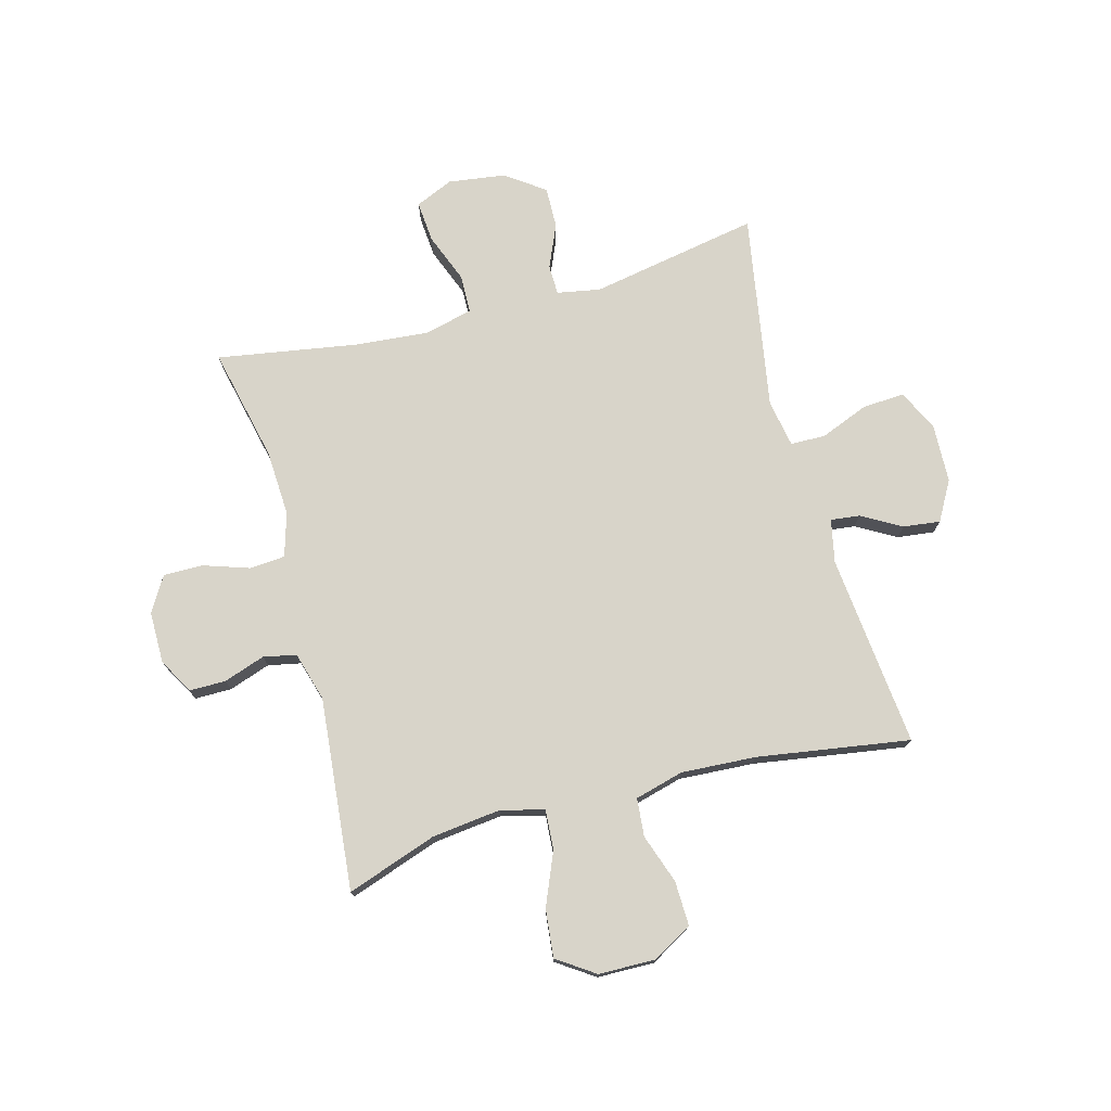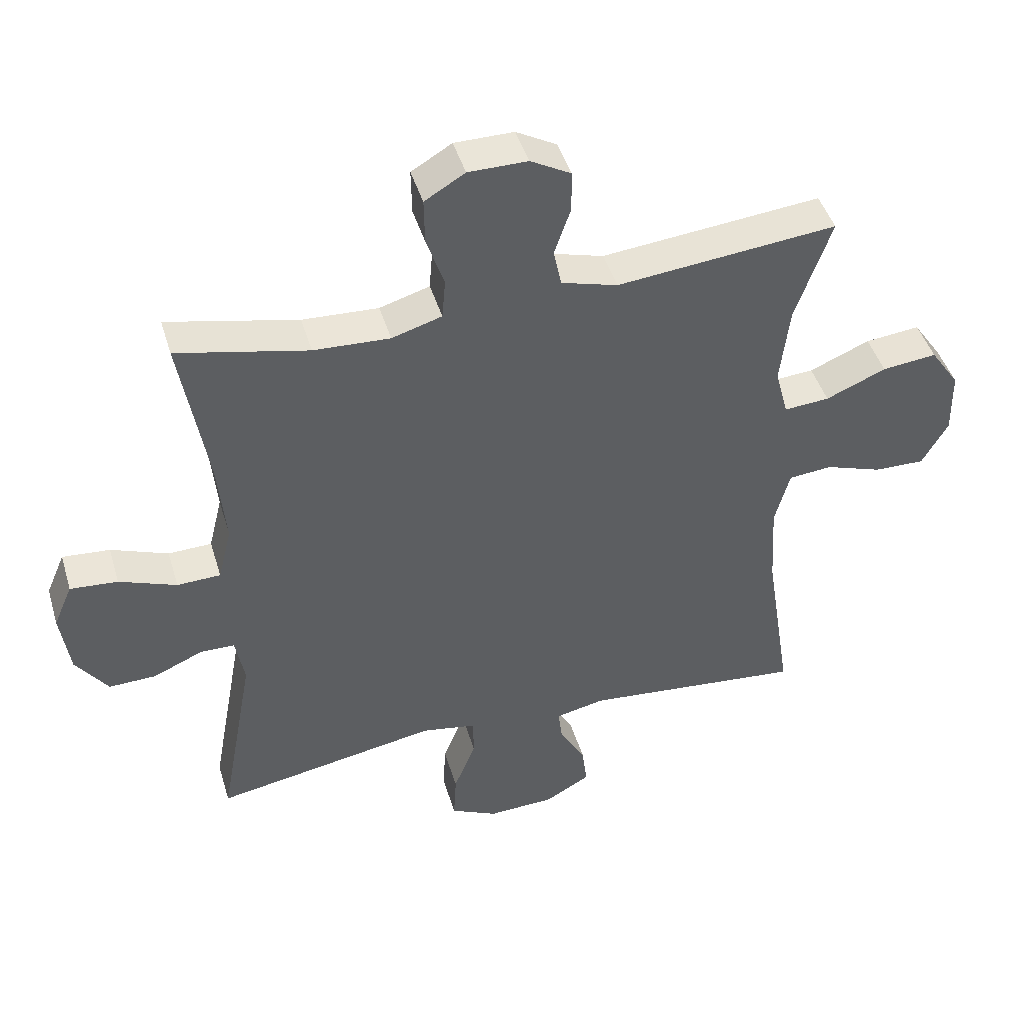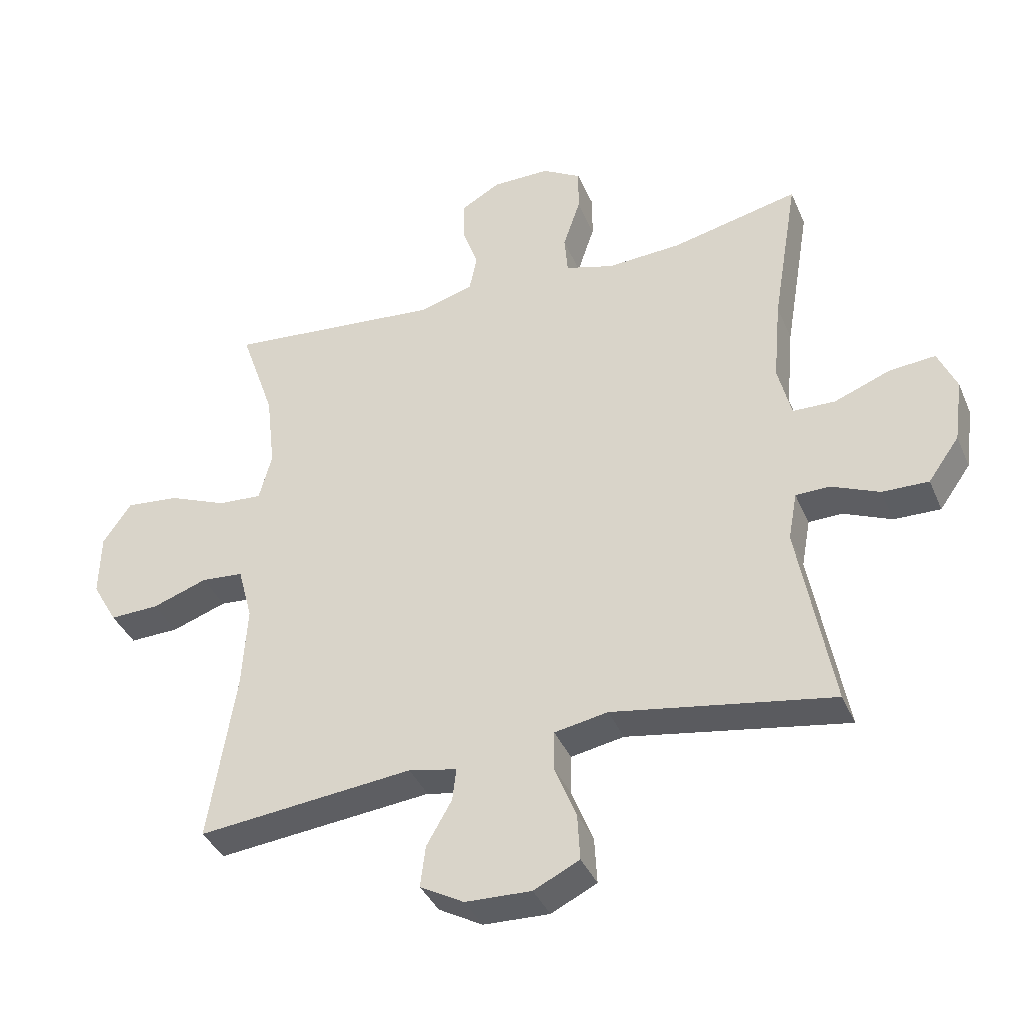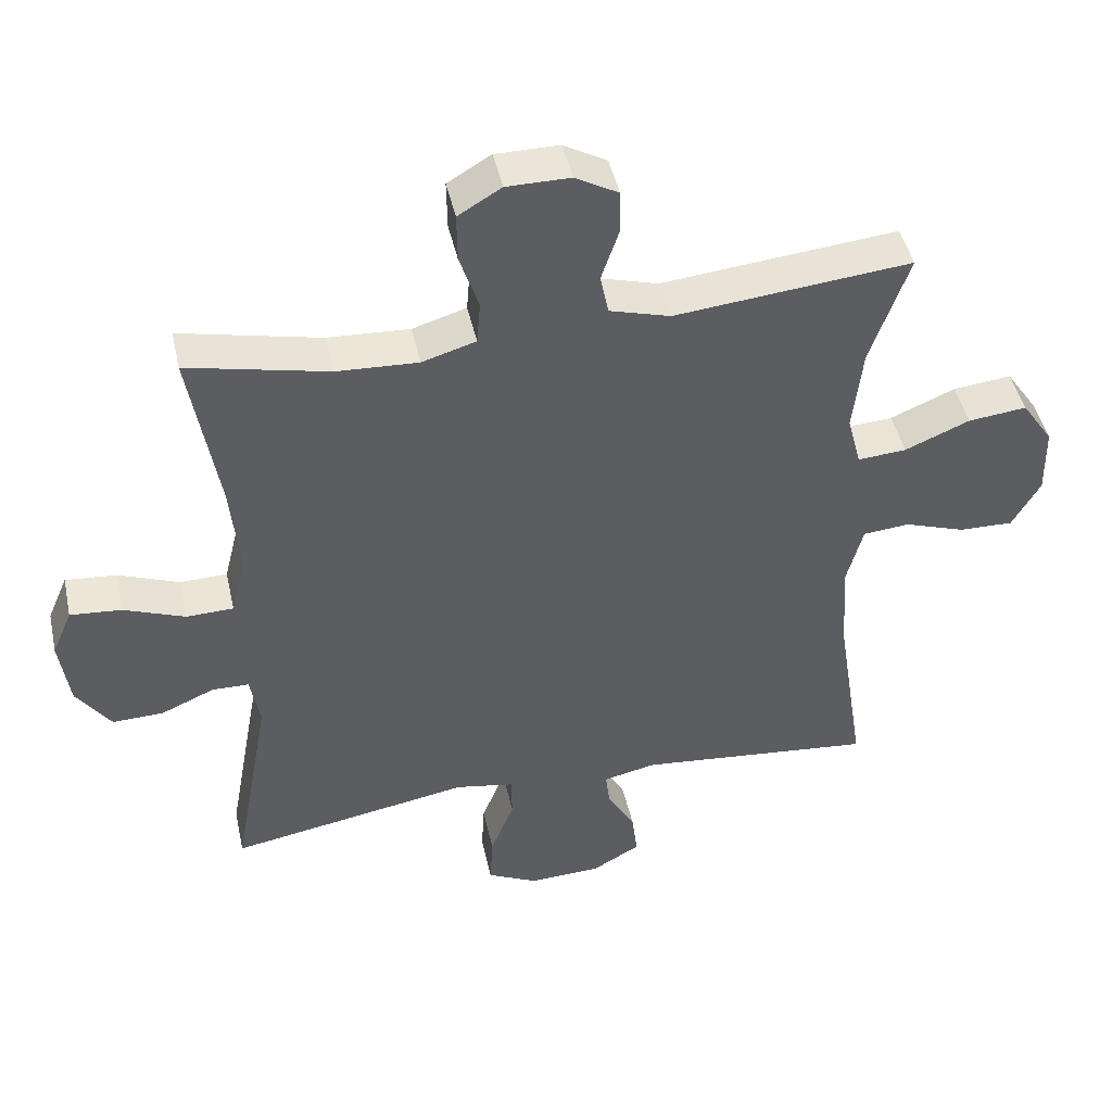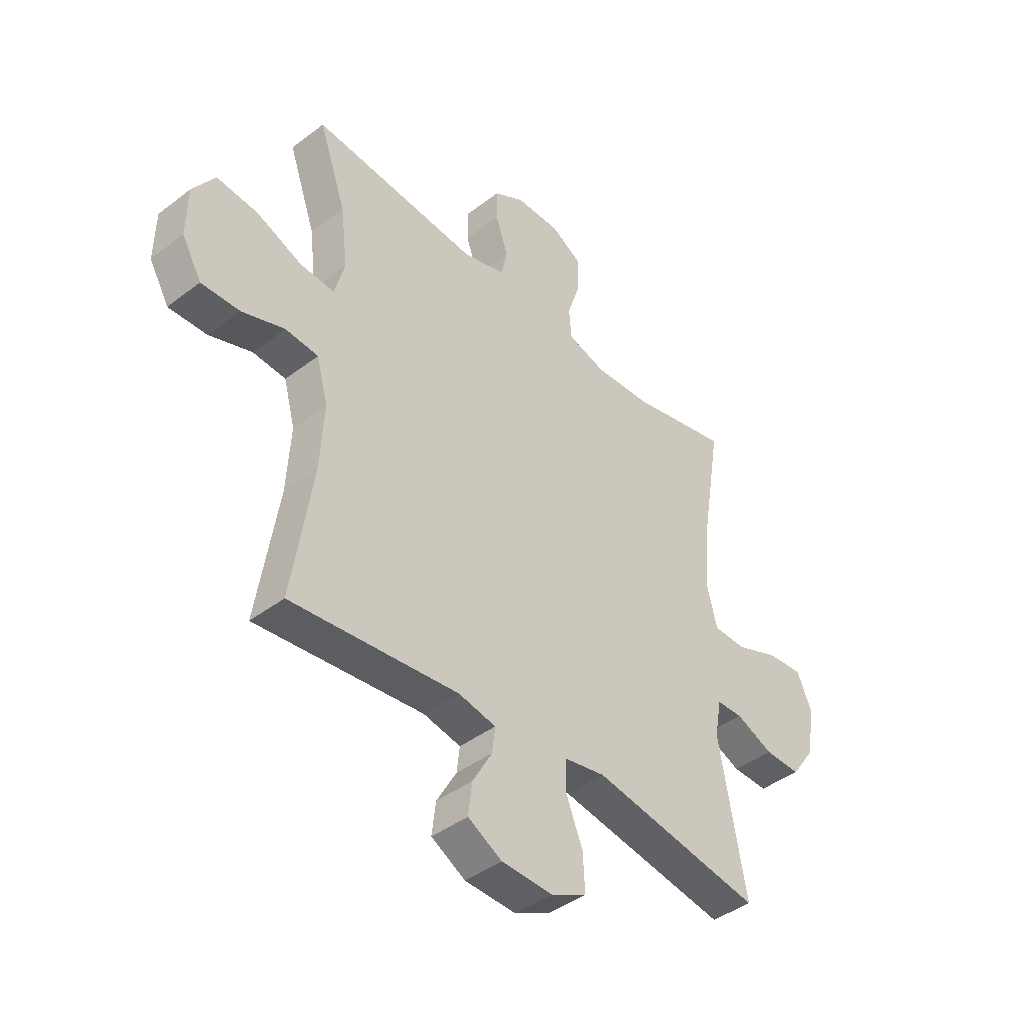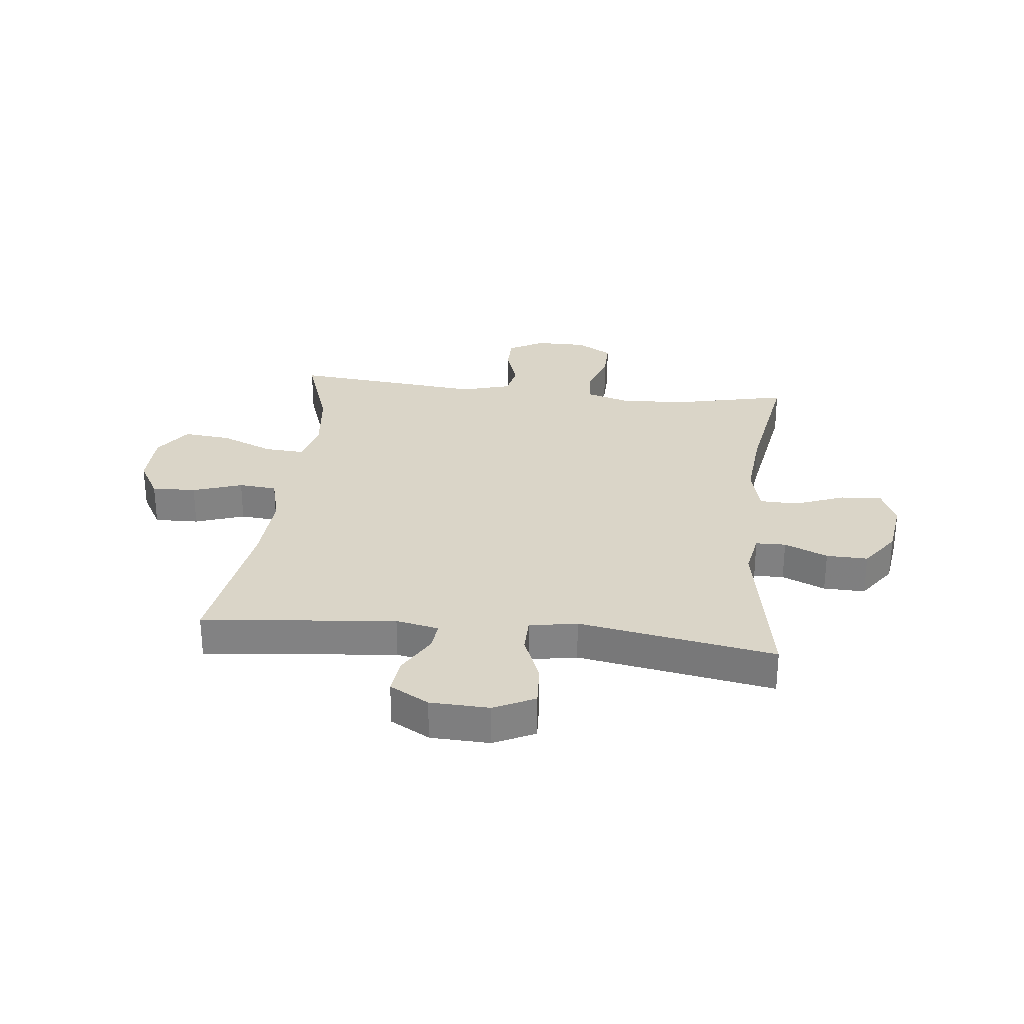
<metadata>
{"format":"obj","ext":"obj","renderer":"f3d","projection":"perspective","resolution":1024,"background":"white","views":[{"elev":75.0,"azim":74.8,"up":"+Y"},{"elev":45.1,"azim":-16.5,"up":"+Z"},{"elev":-38.5,"azim":-158.4,"up":"+Z"},{"elev":45.4,"azim":-12.4,"up":"+Z"},{"elev":-42.2,"azim":132.5,"up":"+Z"},{"elev":29.1,"azim":-173.7,"up":"+Y"}]}
</metadata>
<code>
v -0.5 0.07 0.5
v -0.299 0.07 0.455
v -0.182 0.07 0.449
v -0.105 0.07 0.472
v -0.1 0.07 0.534
v -0.127 0.07 0.615
v -0.128 0.07 0.685
v -0.066 0.07 0.722
v 0.025 0.07 0.722
v 0.087 0.07 0.687
v 0.087 0.07 0.623
v 0.062 0.07 0.55
v 0.074 0.07 0.492
v 0.161 0.07 0.467
v 0.5 0.07 0.5
v 0.445 0.07 0.341
v 0.431 0.07 0.219
v 0.451 0.07 0.143
v 0.521 0.07 0.148
v 0.614 0.07 0.187
v 0.698 0.07 0.196
v 0.743 0.07 0.13
v 0.745 0.07 0.03
v 0.705 0.07 -0.04
v 0.627 0.07 -0.038
v 0.54 0.07 -0.008
v 0.473 0.07 -0.014
v 0.45 0.07 -0.1
v 0.458 0.07 -0.232
v 0.5 0.07 -0.5
v 0.16 0.07 -0.466
v 0.084 0.07 -0.482
v 0.09 0.07 -0.533
v 0.13 0.07 -0.603
v 0.138 0.07 -0.668
v 0.069 0.07 -0.707
v -0.035 0.07 -0.711
v -0.107 0.07 -0.676
v -0.103 0.07 -0.602
v -0.069 0.07 -0.517
v -0.07 0.07 -0.455
v -0.154 0.07 -0.44
v -0.5 0.07 -0.5
v -0.446 0.07 -0.202
v -0.46 0.07 -0.126
v -0.513 0.07 -0.125
v -0.589 0.07 -0.158
v -0.662 0.07 -0.16
v -0.711 0.07 -0.091
v -0.725 0.07 0.009
v -0.696 0.07 0.076
v -0.623 0.07 0.07
v -0.535 0.07 0.036
v -0.468 0.07 0.038
v -0.447 0.07 0.123
v -0.459 0.07 0.255
v -0.5 0 0.5
v -0.299 0 0.455
v -0.182 0 0.449
v -0.105 0 0.472
v -0.1 0 0.534
v -0.127 0 0.615
v -0.128 0 0.685
v -0.066 0 0.722
v 0.025 0 0.722
v 0.087 0 0.687
v 0.087 0 0.623
v 0.062 0 0.55
v 0.074 0 0.492
v 0.161 0 0.467
v 0.5 0 0.5
v 0.445 0 0.341
v 0.431 0 0.219
v 0.451 0 0.143
v 0.521 0 0.148
v 0.614 0 0.187
v 0.698 0 0.196
v 0.743 0 0.13
v 0.745 0 0.03
v 0.705 0 -0.04
v 0.627 0 -0.038
v 0.54 0 -0.008
v 0.473 0 -0.014
v 0.45 0 -0.1
v 0.458 0 -0.232
v 0.5 0 -0.5
v 0.16 0 -0.466
v 0.084 0 -0.482
v 0.09 0 -0.533
v 0.13 0 -0.603
v 0.138 0 -0.668
v 0.069 0 -0.707
v -0.035 0 -0.711
v -0.107 0 -0.676
v -0.103 0 -0.602
v -0.069 0 -0.517
v -0.07 0 -0.455
v -0.154 0 -0.44
v -0.5 0 -0.5
v -0.446 0 -0.202
v -0.46 0 -0.126
v -0.513 0 -0.125
v -0.589 0 -0.158
v -0.662 0 -0.16
v -0.711 0 -0.091
v -0.725 0 0.009
v -0.696 0 0.076
v -0.623 0 0.07
v -0.535 0 0.036
v -0.468 0 0.038
v -0.447 0 0.123
v -0.459 0 0.255
f 51 52 53
f 50 51 53
f 49 50 53
f 48 49 53
f 47 48 53
f 46 47 53
f 45 46 53 54
f 44 45 54 55
f 42 43 44
f 41 42 44 55
f 38 39 40
f 37 38 40
f 36 37 40
f 35 36 40
f 34 35 40
f 33 34 40
f 32 33 40 41
f 41 55 56
f 32 41 56
f 31 32 56
f 24 25 26
f 23 24 26
f 22 23 26
f 21 22 26
f 20 21 26
f 19 20 26
f 18 19 26 27
f 17 18 27 28
f 14 15 16
f 13 14 16 17
f 10 11 12
f 9 10 12
f 8 9 12
f 7 8 12
f 6 7 12
f 5 6 12
f 4 5 12 13
f 13 17 28
f 4 13 28
f 3 4 28
f 56 1 2
f 31 56 2
f 30 31 2
f 29 30 2
f 2 3 28 29
f 109 108 107
f 109 107 106
f 109 106 105
f 109 105 104
f 109 104 103
f 109 103 102
f 110 109 102 101
f 111 110 101 100
f 100 99 98
f 111 100 98 97
f 96 95 94
f 96 94 93
f 96 93 92
f 96 92 91
f 96 91 90
f 96 90 89
f 97 96 89 88
f 112 111 97
f 112 97 88
f 112 88 87
f 82 81 80
f 82 80 79
f 82 79 78
f 82 78 77
f 82 77 76
f 82 76 75
f 83 82 75 74
f 84 83 74 73
f 72 71 70
f 73 72 70 69
f 68 67 66
f 68 66 65
f 68 65 64
f 68 64 63
f 68 63 62
f 68 62 61
f 69 68 61 60
f 84 73 69
f 84 69 60
f 84 60 59
f 58 57 112
f 58 112 87
f 58 87 86
f 58 86 85
f 85 84 59 58
f 1 57 58 2
f 2 58 59 3
f 3 59 60 4
f 4 60 61 5
f 5 61 62 6
f 6 62 63 7
f 7 63 64 8
f 8 64 65 9
f 9 65 66 10
f 10 66 67 11
f 11 67 68 12
f 12 68 69 13
f 13 69 70 14
f 14 70 71 15
f 15 71 72 16
f 16 72 73 17
f 17 73 74 18
f 18 74 75 19
f 19 75 76 20
f 20 76 77 21
f 21 77 78 22
f 22 78 79 23
f 23 79 80 24
f 24 80 81 25
f 25 81 82 26
f 26 82 83 27
f 27 83 84 28
f 28 84 85 29
f 29 85 86 30
f 30 86 87 31
f 31 87 88 32
f 32 88 89 33
f 33 89 90 34
f 34 90 91 35
f 35 91 92 36
f 36 92 93 37
f 37 93 94 38
f 38 94 95 39
f 39 95 96 40
f 40 96 97 41
f 41 97 98 42
f 42 98 99 43
f 43 99 100 44
f 44 100 101 45
f 45 101 102 46
f 46 102 103 47
f 47 103 104 48
f 48 104 105 49
f 49 105 106 50
f 50 106 107 51
f 51 107 108 52
f 52 108 109 53
f 53 109 110 54
f 54 110 111 55
f 55 111 112 56
f 56 112 57 1

</code>
